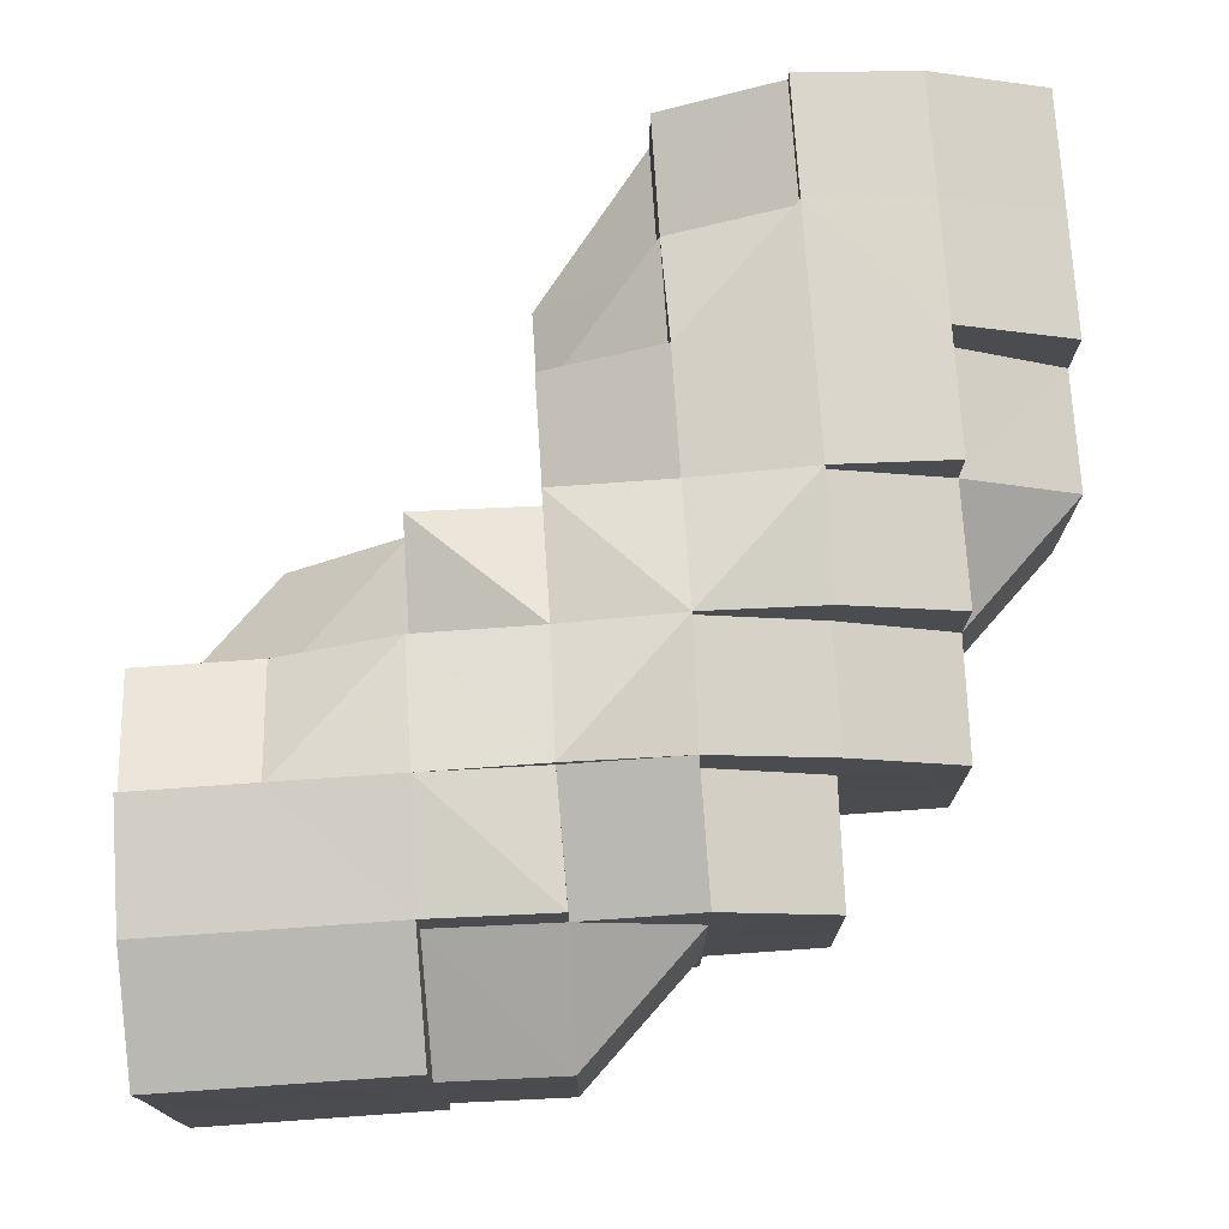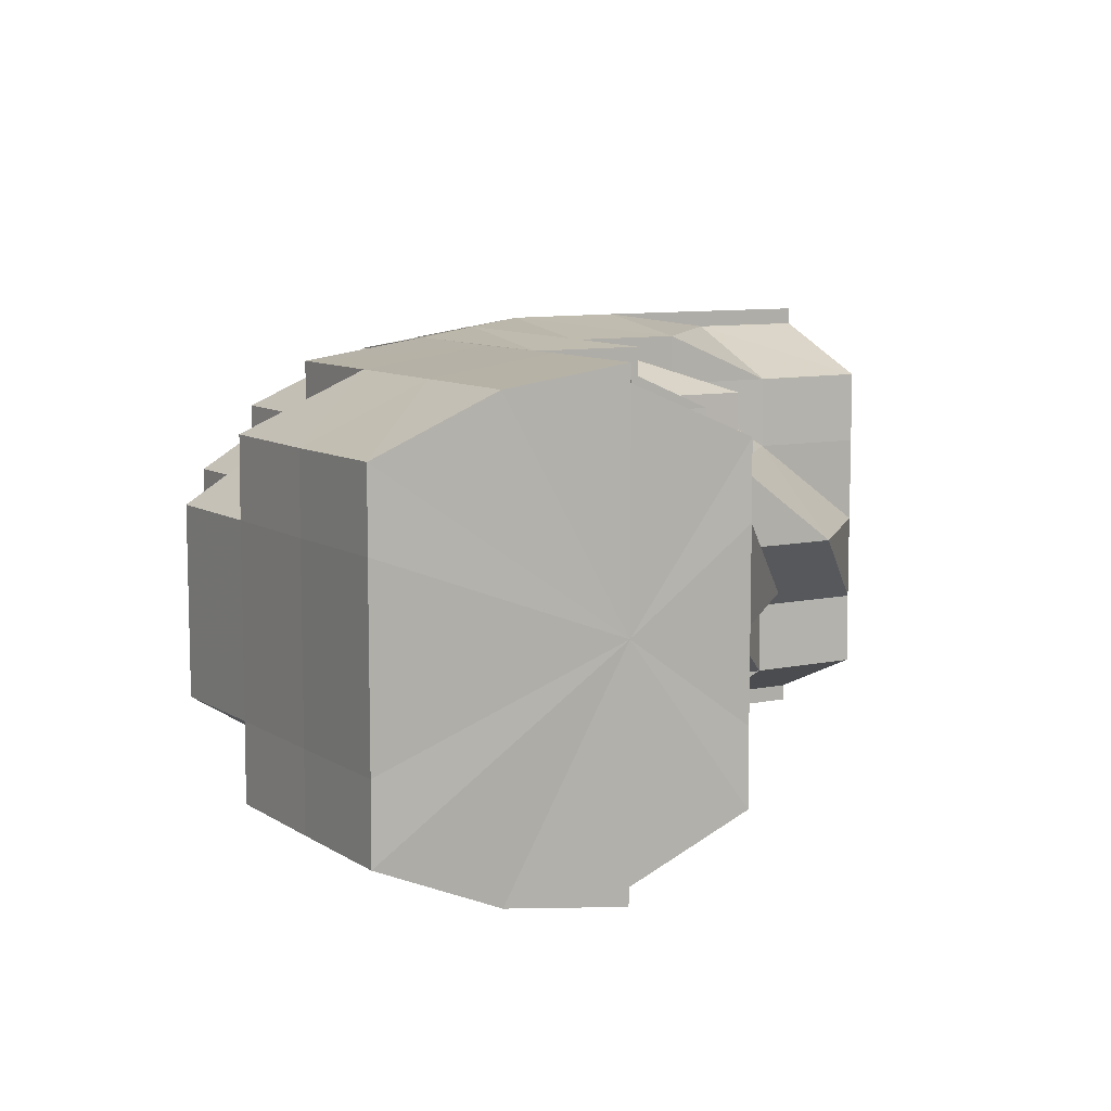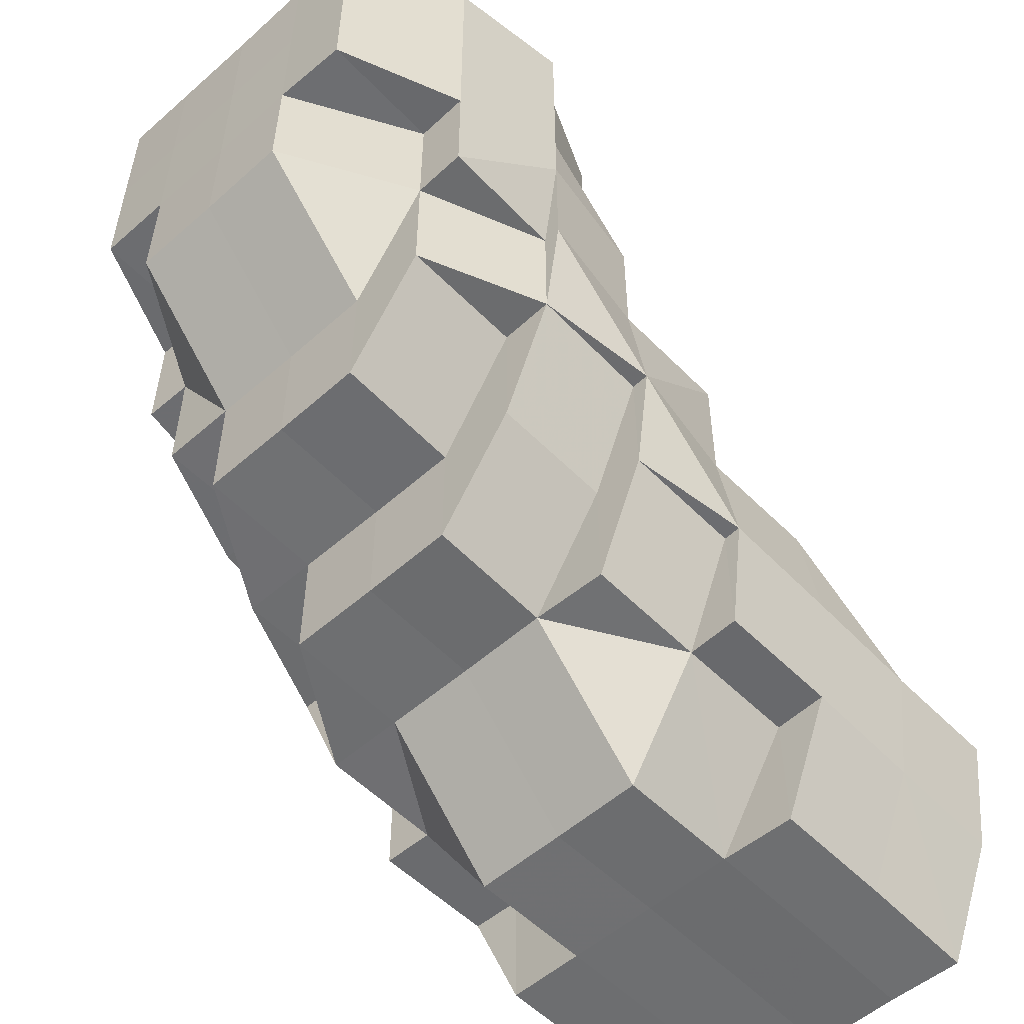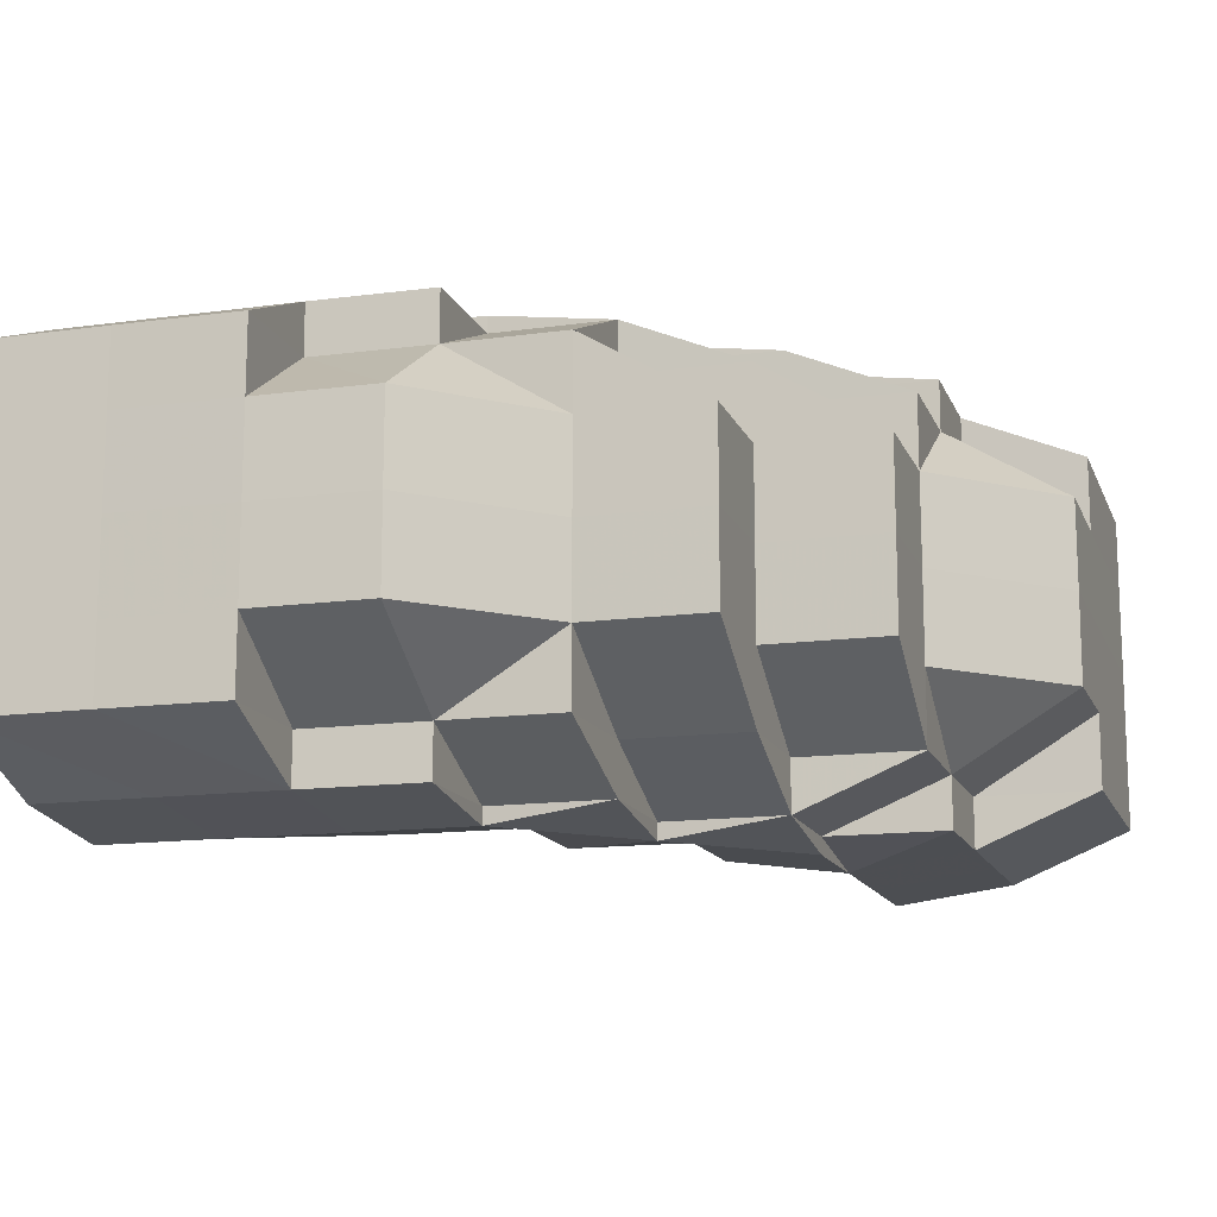
<metadata>
{"format":"obj","ext":"obj","renderer":"f3d","projection":"perspective","resolution":1024,"background":"white","views":[{"elev":74.8,"azim":-3.8,"up":"+Z"},{"elev":8.8,"azim":149.0,"up":"+Z"},{"elev":-54.3,"azim":132.8,"up":"+Y"},{"elev":-14.0,"azim":16.9,"up":"+Z"}]}
</metadata>
<code>
o 2785
v 2224 1889 17.53
v 2224 1889 17.53
v 2224 1889 17.54
v 2224 1889 17.54
v 2224 1889 17.55
v 2224 1889 17.54
v 2224 1889 17.55
v 2224 1889 17.55
v 2224 1889 17.55
v 2224 1889 17.54
v 2224 1889 17.55
v 2224 1889 17.54
v 2224 1889 17.55
v 2224 1889 17.55
v 2224 1889 17.55
v 2224 1889 17.55
v 2224 1889 17.55
v 2224 1889 17.55
v 2224 1889 17.55
v 2224 1889 17.55
v 2224 1889 17.55
v 2224 1889 17.55
v 2224 1889 17.55
v 2224 1889 17.55
v 2224 1889 17.55
v 2224 1889 17.55
v 2224 1889 17.55
v 2224 1889 17.55
v 2224 1889 17.55
v 2224 1889 17.55
v 2224 1889 17.55
v 2224 1889 17.55
v 2224 1889 17.55
v 2224 1889 17.55
v 2224 1889 17.55
v 2224 1889 17.55
v 2224 1889 17.53
v 2224 1889 17.55
v 2224 1889 17.54
v 2224 1889 17.53
v 2224 1889 17.53
v 2224 1889 17.52
v 2224 1889 17.52
v 2224 1889 17.52
v 2224 1889 17.54
v 2224 1889 17.53
v 2224 1889 17.55
v 2224 1889 17.55
v 2224 1889 17.52
v 2224 1889 17.52
v 2224 1889 17.53
v 2224 1889 17.53
v 2224 1889 17.53
v 2224 1889 17.53
v 2224 1889 17.53
v 2224 1889 17.54
v 2224 1889 17.53
v 2224 1889 17.52
v 2224 1889 17.52
v 2224 1889 17.52
v 2224 1889 17.52
v 2224 1889 17.53
v 2224 1889 17.52
v 2224 1889 17.52
v 2224 1889 17.52
v 2224 1889 17.53
v 2224 1889 17.53
v 2224 1889 17.52
v 2224 1889 17.52
v 2224 1889 17.52
v 2224 1889 17.53
v 2224 1889 17.53
v 2224 1889 17.53
v 2224 1889 17.54
v 2224 1889 17.53
v 2224 1889 17.54
v 2224 1889 17.54
v 2224 1889 17.55
v 2224 1889 17.55
v 2224 1889 17.55
v 2224 1889 17.55
v 2224 1889 17.55
v 2224 1889 17.55
v 2224 1889 17.55
v 2224 1889 17.54
v 2224 1889 17.54
v 2224 1889 17.53
v 2224 1889 17.55
v 2224 1889 17.54
v 2224 1889 17.55
v 2224 1889 17.55
v 2224 1889 17.55
v 2224 1889 17.55
v 2224 1889 17.55
v 2224 1889 17.55
v 2224 1889 17.52
v 2224 1889 17.52
v 2224 1889 17.52
v 2224 1889 17.52
v 2224 1889 17.52
v 2224 1889 17.52
v 2224 1889 17.52
v 2224 1889 17.52
v 2224 1889 17.52
v 2224 1889 17.52
v 2224 1889 17.52
v 2224 1889 17.52
v 2224 1889 17.52
v 2224 1889 17.53
v 2224 1889 17.52
v 2224 1889 17.53
v 2224 1889 17.52
v 2224 1889 17.52
v 2224 1889 17.52
v 2224 1889 17.52
v 2224 1889 17.52
v 2224 1889 17.52
v 2224 1889 17.52
v 2224 1889 17.52
v 2224 1889 17.52
v 2224 1889 17.52
v 2224 1889 17.52
v 2224 1889 17.52
v 2224 1889 17.53
v 2224 1889 17.52
v 2224 1889 17.52
v 2224 1889 17.52
v 2224 1889 17.52
v 2224 1889 17.53
v 2224 1889 17.53
v 2224 1889 17.53
v 2224 1889 17.52
v 2224 1889 17.53
v 2224 1889 17.53
v 2224 1889 17.53
v 2224 1889 17.53
v 2224 1889 17.53
v 2224 1889 17.52
v 2224 1889 17.54
v 2224 1889 17.52
v 2224 1889 17.53
v 2224 1889 17.53
v 2224 1889 17.53
v 2224 1889 17.53
v 2224 1889 17.52
v 2224 1889 17.53
v 2224 1889 17.52
v 2224 1889 17.53
v 2224 1889 17.52
v 2224 1889 17.52
v 2224 1889 17.52
v 2224 1889 17.52
v 2224 1889 17.52
v 2224 1889 17.52
v 2224 1889 17.52
v 2224 1889 17.52
v 2224 1889 17.52
v 2224 1889 17.53
v 2224 1889 17.52
v 2224 1889 17.52
v 2224 1889 17.52
v 2224 1889 17.52
v 2224 1889 17.52
v 2224 1889 17.52
v 2224 1889 17.52
v 2224 1889 17.52
v 2224 1889 17.52
v 2224 1889 17.52
v 2224 1889 17.52
v 2224 1889 17.53
v 2224 1889 17.52
v 2224 1889 17.52
v 2224 1889 17.52
v 2224 1889 17.53
v 2224 1889 17.52
v 2224 1889 17.52
v 2224 1889 17.52
v 2224 1889 17.52
v 2224 1889 17.52
v 2224 1889 17.52
v 2224 1889 17.52
v 2224 1889 17.52
v 2224 1889 17.53
v 2224 1889 17.54
v 2224 1889 17.55
v 2224 1889 17.55
v 2224 1889 17.55
v 2224 1889 17.55
v 2224 1889 17.54
v 2224 1889 17.55
v 2224 1889 17.55
v 2224 1889 17.55
v 2224 1889 17.55
v 2224 1889 17.54
v 2224 1889 17.55
v 2224 1889 17.55
v 2224 1889 17.55
v 2224 1889 17.53
v 2224 1889 17.53
v 2224 1889 17.53
v 2224 1889 17.53
v 2224 1889 17.53
v 2224 1889 17.54
v 2224 1889 17.54
v 2224 1889 17.55
v 2224 1889 17.54
v 2224 1889 17.54
v 2224 1889 17.54
v 2224 1889 17.55
v 2224 1889 17.55
v 2224 1889 17.55
v 2224 1889 17.54
v 2224 1889 17.55
v 2224 1889 17.55
v 2224 1889 17.55
v 2224 1889 17.54
v 2224 1889 17.54
v 2224 1889 17.53
v 2224 1889 17.54
v 2224 1889 17.53
v 2224 1889 17.53
v 2224 1889 17.53
v 2224 1889 17.54
v 2224 1889 17.55
v 2224 1889 17.53
v 2224 1889 17.53
v 2224 1889 17.52
v 2224 1889 17.52
v 2224 1889 17.52
v 2224 1889 17.52
v 2224 1889 17.52
v 2224 1889 17.53
v 2224 1889 17.53
v 2224 1889 17.53
v 2224 1889 17.53
v 2224 1889 17.55
v 2224 1889 17.55
v 2224 1889 17.54
v 2224 1889 17.54
v 2224 1889 17.55
v 2224 1889 17.55
v 2224 1889 17.55
v 2224 1889 17.55
v 2224 1889 17.55
v 2224 1889 17.55
v 2224 1889 17.55
v 2224 1889 17.55
v 2224 1889 17.54
v 2224 1889 17.55
v 2224 1889 17.55
v 2224 1889 17.55
v 2224 1889 17.55
v 2224 1889 17.54
v 2224 1889 17.55
v 2224 1889 17.53
v 2224 1889 17.53
v 2224 1889 17.53
v 2224 1889 17.53
v 2224 1889 17.52
v 2224 1889 17.52
v 2224 1889 17.52
v 2224 1889 17.52
v 2224 1889 17.53
v 2224 1889 17.52
v 2224 1889 17.52
v 2224 1889 17.52
v 2224 1889 17.52
v 2224 1889 17.52
v 2224 1889 17.52
v 2224 1889 17.52
v 2224 1889 17.53
v 2224 1889 17.52
v 2224 1889 17.52
v 2224 1889 17.53
v 2224 1889 17.53
v 2224 1889 17.54
v 2224 1889 17.54
v 2224 1889 17.55
v 2224 1889 17.53
v 2224 1889 17.54
v 2224 1889 17.53
v 2224 1889 17.53
v 2224 1889 17.53
v 2224 1889 17.54
v 2224 1889 17.53
v 2224 1889 17.52
v 2224 1889 17.52
v 2224 1889 17.54
v 2224 1889 17.55
v 2224 1889 17.52
v 2224 1889 17.53
v 2224 1889 17.52
v 2224 1889 17.52
v 2224 1889 17.52
v 2224 1889 17.52
v 2224 1889 17.55
v 2224 1889 17.55
v 2224 1889 17.55
v 2224 1889 17.54
v 2224 1889 17.52
v 2224 1889 17.52
v 2224 1889 17.52
v 2224 1889 17.52
v 2224 1889 17.52
v 2224 1889 17.52
v 2224 1889 17.52
v 2224 1889 17.53
v 2224 1889 17.52
v 2224 1889 17.52
v 2224 1889 17.52
v 2224 1889 17.52
v 2224 1889 17.52
v 2224 1889 17.52
v 2224 1889 17.53
v 2224 1889 17.53
v 2224 1889 17.54
v 2224 1889 17.55
v 2224 1889 17.55
v 2224 1889 17.55
v 2224 1889 17.55
v 2224 1889 17.55
v 2224 1889 17.55
v 2224 1889 17.55
v 2224 1889 17.55
v 2224 1889 17.55
v 2224 1889 17.55
v 2224 1889 17.55
v 2224 1889 17.55
v 2224 1889 17.55
v 2224 1889 17.55
v 2224 1889 17.55
v 2224 1889 17.54
v 2224 1889 17.55
v 2224 1889 17.54
v 2224 1889 17.55
v 2224 1889 17.55
v 2224 1889 17.55
v 2224 1889 17.55
v 2224 1889 17.55
v 2224 1889 17.55
v 2224 1889 17.55
v 2224 1889 17.55
v 2224 1889 17.55
v 2224 1889 17.55
v 2224 1889 17.55
v 2224 1889 17.55
v 2224 1889 17.55
v 2224 1889 17.55
v 2224 1889 17.54
v 2224 1889 17.55
v 2224 1889 17.54
v 2224 1889 17.55
v 2224 1889 17.55
v 2224 1889 17.55
v 2224 1889 17.55
v 2224 1889 17.55
v 2224 1889 17.55
v 2224 1889 17.55
v 2224 1889 17.55
v 2224 1889 17.55
v 2224 1889 17.55
v 2224 1889 17.55
v 2224 1889 17.55
v 2224 1889 17.55
v 2224 1889 17.55
v 2224 1889 17.55
v 2224 1889 17.54
v 2224 1889 17.55
v 2224 1889 17.55
v 2224 1889 17.55
v 2224 1889 17.55
v 2224 1889 17.54
v 2224 1889 17.54
v 2224 1889 17.55
v 2224 1889 17.53
v 2224 1889 17.54
v 2224 1889 17.53
v 2224 1889 17.53
v 2224 1889 17.54
v 2224 1889 17.53
v 2224 1889 17.52
v 2224 1889 17.52
v 2224 1889 17.52
v 2224 1889 17.52
v 2224 1889 17.52
v 2224 1889 17.53
v 2224 1889 17.52
v 2224 1889 17.53
v 2224 1889 17.52
v 2224 1889 17.53
v 2224 1889 17.52
v 2224 1889 17.52
v 2224 1889 17.52
v 2224 1889 17.52
v 2224 1889 17.52
v 2224 1889 17.53
v 2224 1889 17.53
v 2224 1889 17.53
v 2224 1889 17.53
v 2224 1889 17.52
v 2224 1889 17.53
v 2224 1889 17.54
v 2224 1889 17.55
v 2224 1889 17.55
v 2224 1889 17.55
v 2224 1889 17.52
v 2224 1889 17.52
v 2224 1889 17.52
v 2224 1889 17.52
v 2224 1889 17.55
v 2224 1889 17.55
v 2224 1889 17.55
v 2224 1889 17.55
v 2224 1889 17.55
v 2224 1889 17.55
v 2224 1889 17.55
v 2224 1889 17.55
v 2224 1889 17.55
v 2224 1889 17.55
v 2224 1889 17.55
v 2224 1889 17.55
v 2224 1889 17.53
v 2224 1889 17.52
v 2224 1889 17.52
v 2224 1889 17.52
v 2224 1889 17.52
v 2224 1889 17.55
v 2224 1889 17.55
v 2224 1889 17.55
v 2224 1889 17.52
v 2224 1889 17.52
v 2224 1889 17.52
v 2224 1889 17.55
v 2224 1889 17.55
v 2224 1889 17.55
v 2224 1889 17.55
v 2224 1889 17.55
v 2224 1889 17.52
v 2224 1889 17.52
v 2224 1889 17.52
v 2224 1889 17.52
v 2224 1889 17.52
v 2224 1889 17.52
v 2224 1889 17.52
v 2224 1889 17.52
v 2224 1889 17.52
v 2224 1889 17.52
v 2224 1889 17.52
v 2224 1889 17.55
v 2224 1889 17.55
v 2224 1889 17.55
v 2224 1889 17.52
v 2224 1889 17.52
v 2224 1889 17.53
v 2224 1889 17.55
v 2224 1889 17.55
v 2224 1889 17.55
v 2224 1889 17.55
v 2224 1889 17.54
v 2224 1889 17.52
v 2224 1889 17.52
v 2224 1889 17.52
v 2224 1889 17.52
v 2224 1889 17.52
v 2224 1889 17.52
v 2224 1889 17.52
v 2224 1889 17.52
v 2224 1889 17.52
v 2224 1889 17.52
v 2224 1889 17.52
v 2224 1889 17.52
v 2224 1889 17.52
v 2224 1889 17.52
v 2224 1889 17.54
v 2224 1889 17.55
v 2224 1889 17.55
v 2224 1889 17.55
v 2224 1889 17.55
v 2224 1889 17.52
v 2224 1889 17.52
v 2224 1889 17.52
v 2224 1889 17.52
v 2224 1889 17.53
f 1 2 3
f 3 4 5
f 2 4 6
f 5 7 8
f 4 7 9
f 10 11 7
f 4 12 7
f 8 13 14
f 11 15 13
f 7 13 16
f 7 17 13
f 15 18 19
f 18 20 21
f 22 20 23
f 24 21 25
f 13 25 26
f 13 24 27
f 27 28 29
f 30 31 29
f 31 32 33
f 34 28 35
f 36 30 37
f 38 36 37
f 39 38 37
f 40 39 37
f 41 40 37
f 42 41 37
f 43 42 37
f 44 43 37
f 45 46 37
f 47 45 37
f 48 47 37
f 49 50 37
f 51 49 37
f 52 53 37
f 52 54 53
f 54 55 53
f 56 54 52
f 57 55 58
f 58 59 60
f 55 59 61
f 62 63 59
f 59 64 65
f 55 66 59
f 66 67 68
f 69 68 70
f 71 72 66
f 73 66 55
f 74 71 73
f 73 75 66
f 54 73 55
f 76 73 54
f 76 77 73
f 78 74 76
f 56 76 54
f 79 78 80
f 81 80 82
f 83 76 56
f 83 84 85
f 86 56 87
f 88 83 56
f 35 88 86
f 88 56 89
f 90 83 88
f 28 90 88
f 28 88 91
f 92 90 93
f 94 95 90
f 59 96 97
f 97 96 98
f 59 99 96
f 96 65 100
f 96 100 101
f 99 102 103
f 102 104 103
f 99 103 105
f 106 102 107
f 107 105 108
f 109 110 106
f 111 112 110
f 105 113 114
f 105 114 115
f 116 105 117
f 116 117 118
f 116 118 119
f 118 117 120
f 118 120 121
f 122 118 123
f 123 120 124
f 125 126 122
f 127 128 120
f 124 129 1
f 128 130 129
f 120 129 131
f 120 132 129
f 129 2 133
f 129 134 2
f 134 135 2
f 2 135 4
f 135 12 4
f 134 136 135
f 135 137 12
f 136 137 135
f 138 136 134
f 137 139 12
f 138 140 141
f 136 142 137
f 138 142 136
f 142 143 137
f 137 143 139
f 142 144 143
f 145 144 146
f 147 138 148
f 149 150 138
f 151 152 147
f 152 153 154
f 151 155 156
f 156 157 158
f 159 149 160
f 160 161 162
f 159 163 164
f 164 165 166
f 161 167 168
f 169 168 170
f 171 172 169
f 172 173 174
f 175 176 173
f 177 178 171
f 177 179 180
f 180 181 145
f 181 182 183
f 184 185 186
f 186 187 188
f 189 139 190
f 190 191 192
f 139 191 193
f 139 194 191
f 194 195 191
f 143 194 139
f 196 195 197
f 143 198 194
f 199 200 198
f 201 202 143
f 202 203 194
f 194 204 205
f 200 206 207
f 207 208 209
f 210 209 211
f 212 213 210
f 214 215 211
f 216 217 215
f 218 219 216
f 220 218 221
f 222 221 212
f 223 224 214
f 225 226 222
f 227 226 225
f 228 229 227
f 228 230 231
f 232 233 223
f 234 235 232
f 231 235 234
f 224 236 237
f 238 239 236
f 240 237 241
f 242 243 240
f 244 245 241
f 246 247 245
f 248 246 242
f 249 250 244
f 251 252 250
f 253 254 249
f 255 256 248
f 257 258 255
f 259 258 257
f 258 256 233
f 260 261 259
f 262 261 260
f 258 263 256
f 264 263 258
f 265 264 258
f 264 266 263
f 267 268 265
f 269 270 264
f 270 271 263
f 272 269 273
f 263 274 256
f 263 275 274
f 256 274 276
f 256 276 238
f 274 277 276
f 276 277 278
f 275 279 274
f 274 279 277
f 279 280 277
f 277 280 278
f 275 281 279
f 279 282 280
f 281 282 279
f 281 283 282
f 282 284 280
f 282 285 284
f 286 281 275
f 286 287 281
f 288 284 289
f 290 286 291
f 292 293 290
f 293 286 294
f 293 295 286
f 289 296 297
f 284 296 298
f 284 299 296
f 300 293 301
f 302 303 301
f 303 304 293
f 304 305 293
f 305 306 286
f 304 305 307
f 305 306 307
f 308 309 300
f 309 310 311
f 312 311 313
f 306 314 281
f 306 314 307
f 314 315 282
f 314 315 307
f 315 316 284
f 315 316 307
f 316 317 307
f 316 317 296
f 317 318 307
f 317 318 319
f 296 320 319
f 296 319 321
f 321 319 322
f 319 323 322
f 321 322 324
f 318 325 307
f 318 326 327
f 324 327 328
f 329 328 330
f 331 330 332
f 333 331 334
f 335 324 336
f 337 338 335
f 339 340 324
f 341 339 342
f 342 343 344
f 345 346 343
f 347 348 344
f 349 345 278
f 350 278 347
f 351 278 350
f 352 324 353
f 352 353 329
f 354 352 329
f 355 354 356
f 355 357 358
f 354 359 357
f 354 360 359
f 353 361 362
f 363 325 361
f 364 361 365
f 365 362 366
f 366 362 367
f 361 368 362
f 369 368 361
f 370 371 362
f 370 371 307
f 371 372 307
f 371 372 373
f 362 374 373
f 372 375 307
f 362 373 376
f 372 375 377
f 375 378 307
f 373 379 377
f 375 378 380
f 378 381 307
f 381 382 307
f 381 382 308
f 378 381 383
f 383 384 308
f 383 308 385
f 380 386 383
f 387 383 385
f 380 383 387
f 388 387 389
f 390 380 387
f 385 391 392
f 385 392 393
f 394 393 395
f 377 380 390
f 377 396 380
f 397 377 390
f 373 377 397
f 397 390 398
f 376 373 397
f 376 397 75
f 399 390 400
f 401 397 399
f 402 376 401
f 403 376 402
f 404 405 403
f 400 406 407
f 406 408 409
f 410 411 412
f 197 413 414
f 415 416 413
f 417 418 415
f 419 420 421
f 422 423 424
f 424 425 426
f 427 428 429
f 430 431 432
f 433 434 435
f 436 437 435
f 438 439 440
f 438 441 442
f 443 444 104
f 444 445 104
f 445 446 447
f 448 447 104
f 449 450 451
f 452 453 454
f 455 456 457
f 457 458 459
f 460 461 462
f 463 464 465
f 466 467 468
f 469 470 467
f 471 472 473
f 474 475 476
f 476 477 478
f 479 480 481
f 481 482 483

</code>
